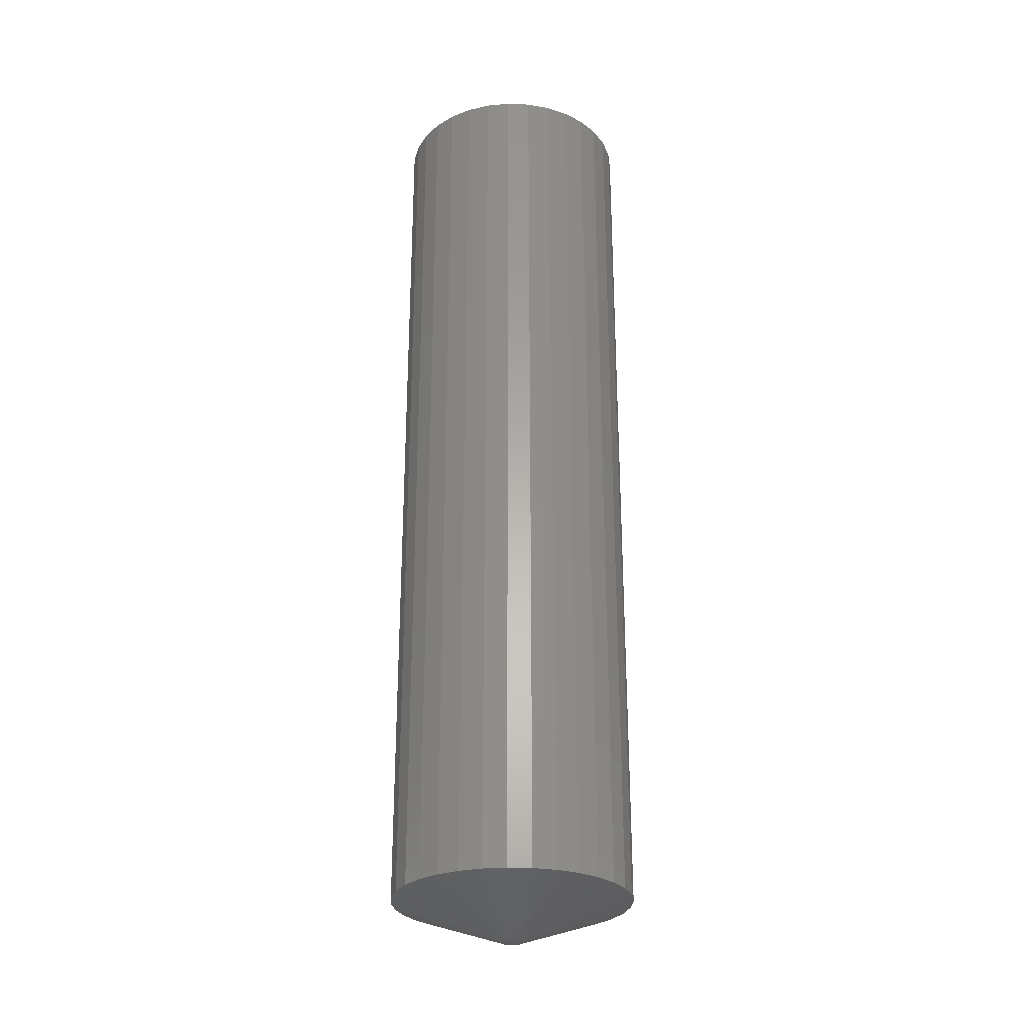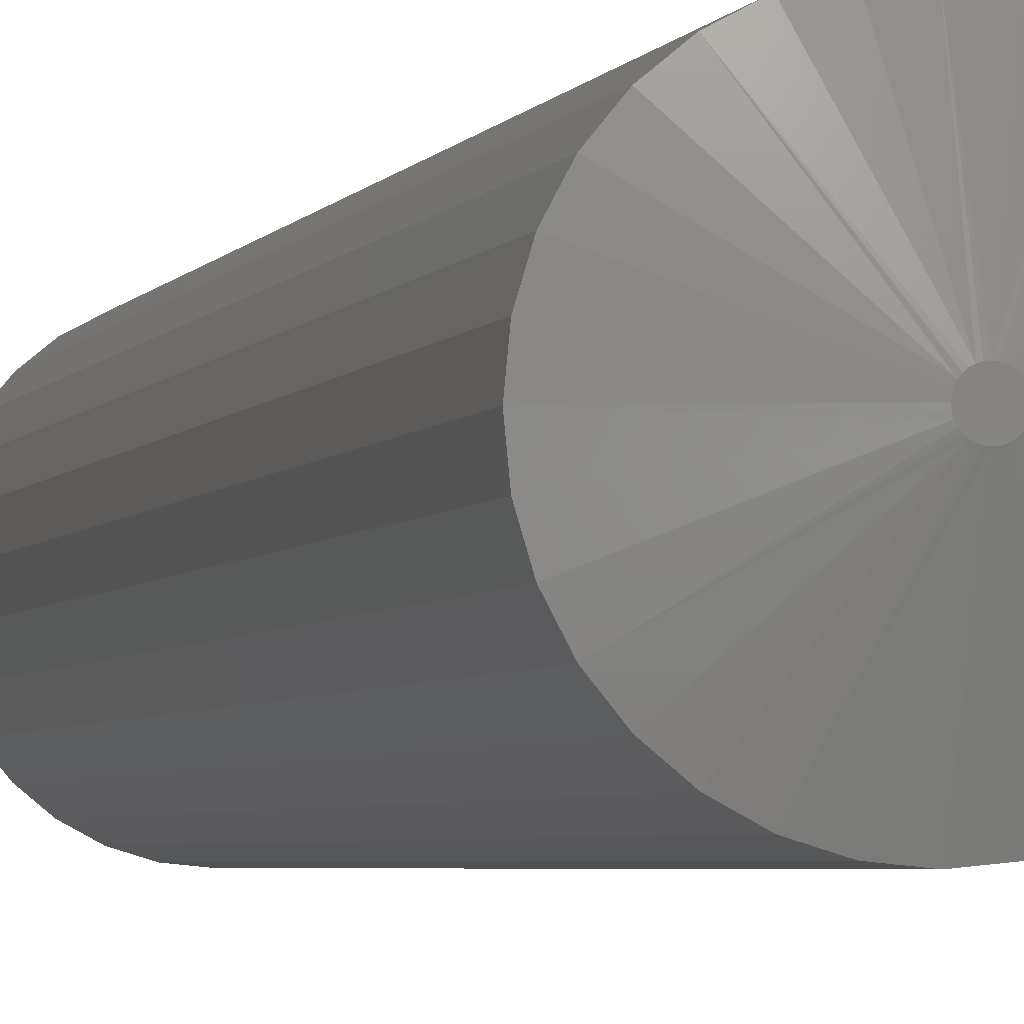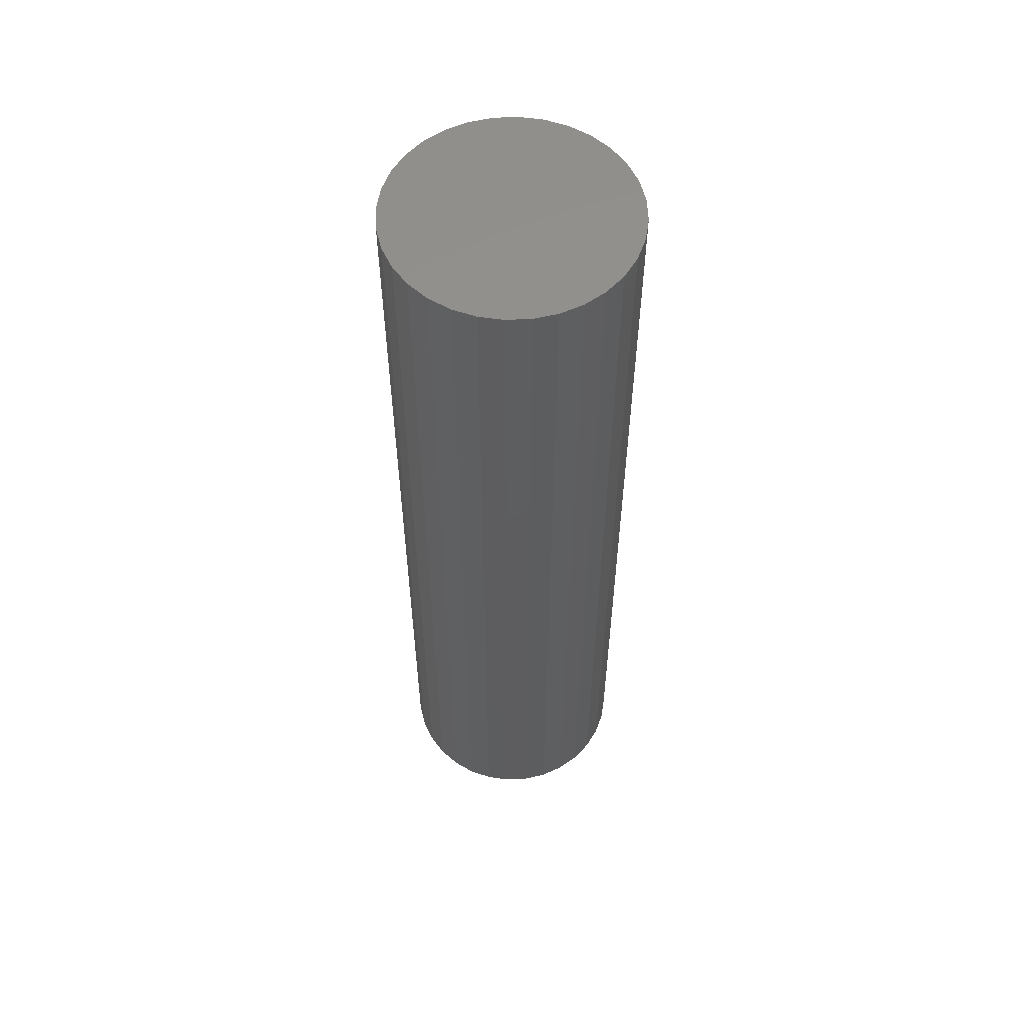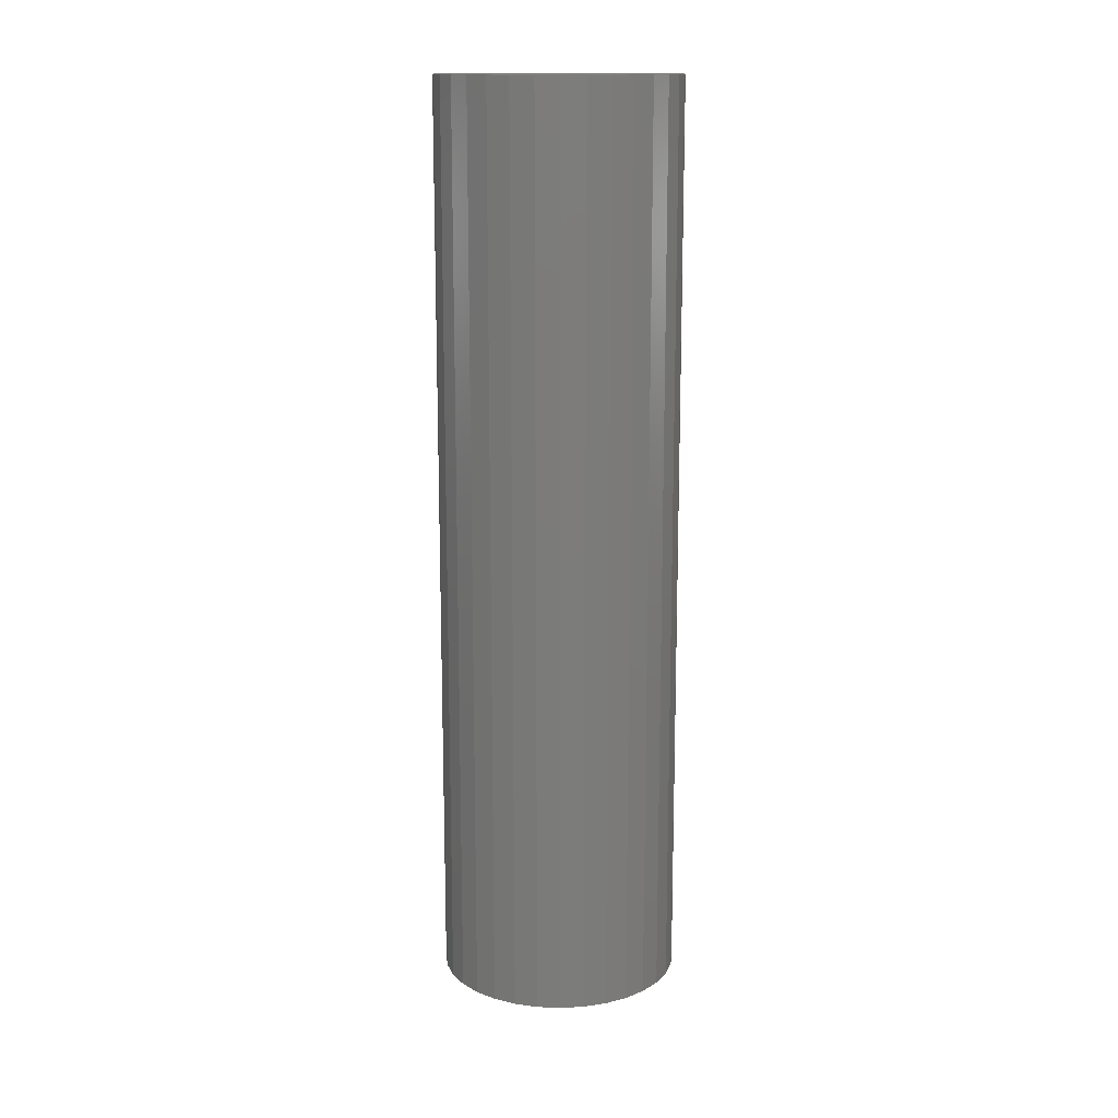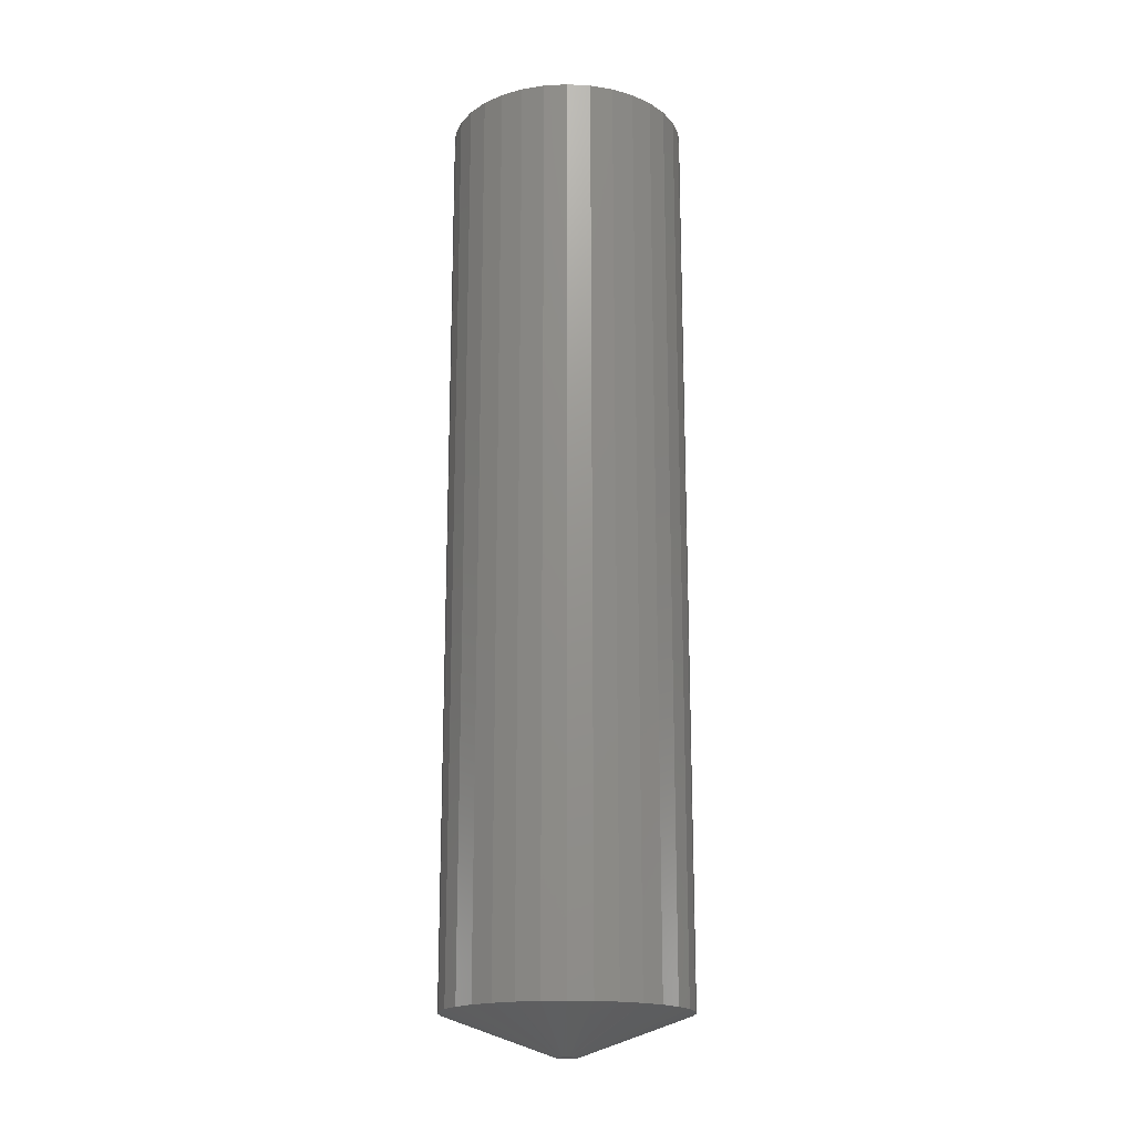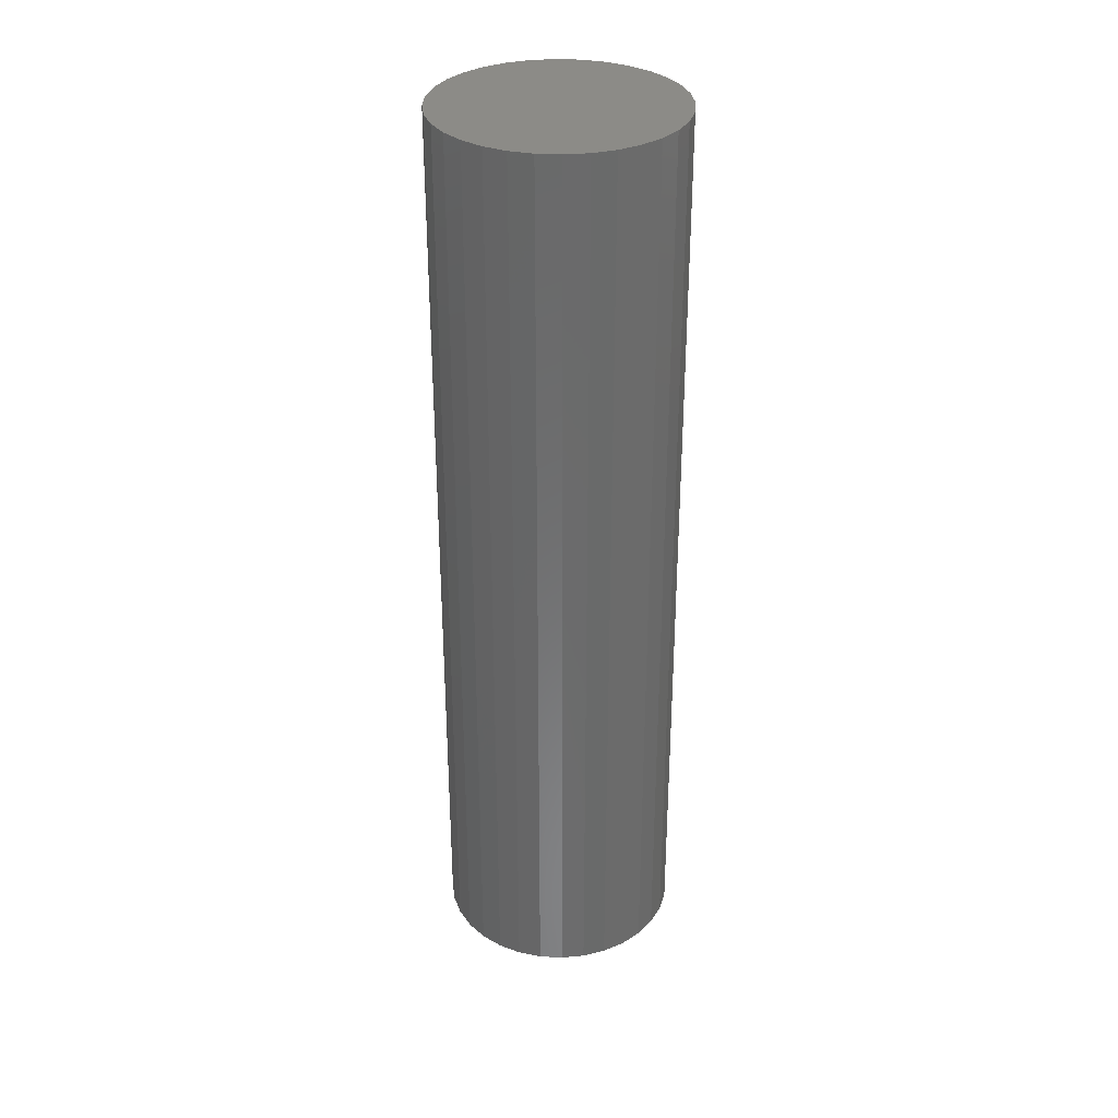
<metadata>
{"format":"stl","ext":"stl","renderer":"f3d","projection":"perspective","resolution":1024,"background":"white","views":[{"elev":-27.7,"azim":125.9,"up":"+Z"},{"elev":-3.5,"azim":164.9,"up":"+Y"},{"elev":56.6,"azim":59.2,"up":"+Z"},{"elev":14.6,"azim":-57.0,"up":"+Z"},{"elev":-18.2,"azim":22.4,"up":"+Z"},{"elev":33.0,"azim":88.5,"up":"+Z"}]}
</metadata>
<code>
# stl→obj: 96 verts, 188 faces
v 0.008303 0.004889 0
v -0.007143 0.003367 0
v -0.00633 0.004889 0
v 0.009116 0.003367 0
v -0.007643 0.001717 0
v 0.009617 0.001717 0
v -0.007812 -6.317e-10 0
v 0.009617 -0.001717 0
v -0.007143 -0.003367 0
v -0.007643 -0.001717 0
v 0.009116 -0.003367 0
v -0.00633 -0.004889 0
v 0.008303 -0.004889 0
v -0.005235 -0.006222 0
v 0.007209 -0.006222 0
v -0.003902 -0.007316 0
v -0.002381 -0.00813 0
v 0.009786 3.709e-18 0
v 0.007209 0.006222 0
v -0.005235 0.006222 0
v -0.003902 0.007316 0
v -0.002381 0.00813 0
v -0.0007298 0.00863 0
v 0.0009868 0.008799 0
v 0.002704 0.00863 0
v 0.004354 0.00813 0
v 0.005875 0.007316 0
v 0.005875 -0.007316 0
v 0.004354 -0.00813 0
v 0.002704 -0.00863 0
v 0.0009868 -0.008799 0
v -0.0007298 -0.00863 0
v 0.09572 -2.32e-17 0.03125
v 0.09572 0 0.75
v 0.0939 -0.01848 0.03125
v 0.0939 -0.01848 0.75
v 0.08851 -0.03625 0.03125
v 0.08851 -0.03625 0.75
v 0.07976 -0.05263 0.03125
v 0.07976 -0.05263 0.75
v 0.06798 -0.06699 0.03125
v 0.06798 -0.06699 0.75
v 0.05362 -0.07877 0.03125
v 0.05362 -0.07877 0.75
v 0.03724 -0.08753 0.03125
v 0.03724 -0.08753 0.75
v 0.01947 -0.09292 0.03125
v 0.01947 -0.09292 0.75
v 0.0009868 -0.09474 0.03125
v 0.0009868 -0.09474 0.75
v -0.0175 -0.09292 0.03125
v -0.0175 -0.09292 0.75
v -0.03527 -0.08753 0.03125
v -0.03527 -0.08753 0.75
v -0.05165 -0.07877 0.03125
v -0.05165 -0.07877 0.75
v -0.066 -0.06699 0.03125
v -0.066 -0.06699 0.75
v -0.07778 -0.05263 0.03125
v -0.07778 -0.05263 0.75
v -0.08654 -0.03625 0.03125
v -0.08654 -0.03625 0.75
v -0.09193 -0.01848 0.03125
v -0.09193 -0.01848 0.75
v -0.09375 1.16e-17 0.03125
v -0.09375 1.16e-17 0.75
v -0.09193 0.01848 0.03125
v -0.09193 0.01848 0.75
v -0.08654 0.03625 0.03125
v -0.08654 0.03625 0.75
v -0.07778 0.05263 0.03125
v -0.07778 0.05263 0.75
v -0.066 0.06699 0.03125
v -0.066 0.06699 0.75
v -0.05165 0.07877 0.03125
v -0.05165 0.07877 0.75
v -0.03527 0.08753 0.03125
v -0.03527 0.08753 0.75
v -0.0175 0.09292 0.03125
v -0.0175 0.09292 0.75
v 0.0009868 0.09474 0.03125
v 0.0009868 0.09474 0.75
v 0.01947 0.09292 0.03125
v 0.01947 0.09292 0.75
v 0.03724 0.08753 0.03125
v 0.03724 0.08753 0.75
v 0.05362 0.07877 0.03125
v 0.05362 0.07877 0.75
v 0.06798 0.06699 0.03125
v 0.06798 0.06699 0.75
v 0.07976 0.05263 0.03125
v 0.07976 0.05263 0.75
v 0.08851 0.03625 0.03125
v 0.08851 0.03625 0.75
v 0.0939 0.01848 0.03125
v 0.0939 0.01848 0.75
f 1 2 3
f 4 2 1
f 4 5 2
f 6 5 4
f 5 6 7
f 8 9 10
f 11 9 8
f 11 12 9
f 13 12 11
f 13 14 12
f 15 14 13
f 15 16 14
f 17 16 15
f 18 8 10
f 18 10 7
f 18 7 6
f 19 1 3
f 19 3 20
f 19 20 21
f 19 21 22
f 19 22 23
f 19 23 24
f 19 24 25
f 19 25 26
f 19 26 27
f 28 29 30
f 28 30 31
f 28 31 32
f 28 32 17
f 28 17 15
f 33 34 35
f 35 34 36
f 35 36 37
f 37 36 38
f 37 38 39
f 39 38 40
f 39 40 41
f 41 40 42
f 41 42 43
f 43 42 44
f 43 44 45
f 45 44 46
f 45 46 47
f 47 46 48
f 47 48 49
f 49 48 50
f 49 50 51
f 51 50 52
f 51 52 53
f 53 52 54
f 53 54 55
f 55 54 56
f 55 56 57
f 57 56 58
f 57 58 59
f 59 58 60
f 59 60 61
f 61 60 62
f 61 62 63
f 63 62 64
f 63 64 65
f 65 64 66
f 65 66 67
f 67 66 68
f 67 68 69
f 69 68 70
f 69 70 71
f 71 70 72
f 71 72 73
f 73 72 74
f 73 74 75
f 75 74 76
f 75 76 77
f 77 76 78
f 77 78 79
f 79 78 80
f 79 80 81
f 81 80 82
f 81 82 83
f 83 82 84
f 83 84 85
f 85 84 86
f 85 86 87
f 87 86 88
f 87 88 89
f 89 88 90
f 89 90 91
f 91 90 92
f 91 92 93
f 93 92 94
f 93 94 95
f 95 94 96
f 95 96 33
f 33 96 34
f 1 87 89
f 1 89 91
f 91 93 1
f 1 93 4
f 4 93 6
f 26 81 83
f 26 83 85
f 85 87 26
f 26 87 27
f 27 87 19
f 87 1 19
f 21 71 73
f 21 73 75
f 75 77 21
f 21 77 22
f 22 77 23
f 77 24 23
f 2 67 69
f 69 71 2
f 2 71 3
f 3 71 20
f 71 21 20
f 81 26 25
f 81 25 24
f 79 81 24
f 24 77 79
f 65 67 2
f 65 2 5
f 65 5 7
f 18 6 93
f 18 93 95
f 18 95 33
f 12 55 57
f 12 57 59
f 59 61 12
f 12 61 9
f 9 61 10
f 17 49 51
f 17 51 53
f 53 55 17
f 17 55 16
f 16 55 14
f 55 12 14
f 28 39 41
f 28 41 43
f 43 45 28
f 28 45 29
f 29 45 30
f 45 31 30
f 11 35 37
f 37 39 11
f 11 39 13
f 13 39 15
f 39 28 15
f 49 17 32
f 49 32 31
f 47 49 31
f 31 45 47
f 33 35 11
f 33 11 8
f 33 8 18
f 7 10 61
f 7 61 63
f 7 63 65
f 80 84 82
f 84 80 78
f 84 78 86
f 86 78 76
f 86 76 88
f 44 54 46
f 46 54 52
f 46 52 48
f 48 52 50
f 88 76 90
f 90 76 74
f 90 74 92
f 92 74 72
f 92 72 94
f 94 72 70
f 94 70 96
f 96 70 68
f 96 68 34
f 34 68 66
f 34 66 36
f 36 66 64
f 36 64 38
f 38 64 62
f 38 62 40
f 40 62 60
f 40 60 42
f 42 60 58
f 42 58 44
f 44 58 56
f 44 56 54

</code>
